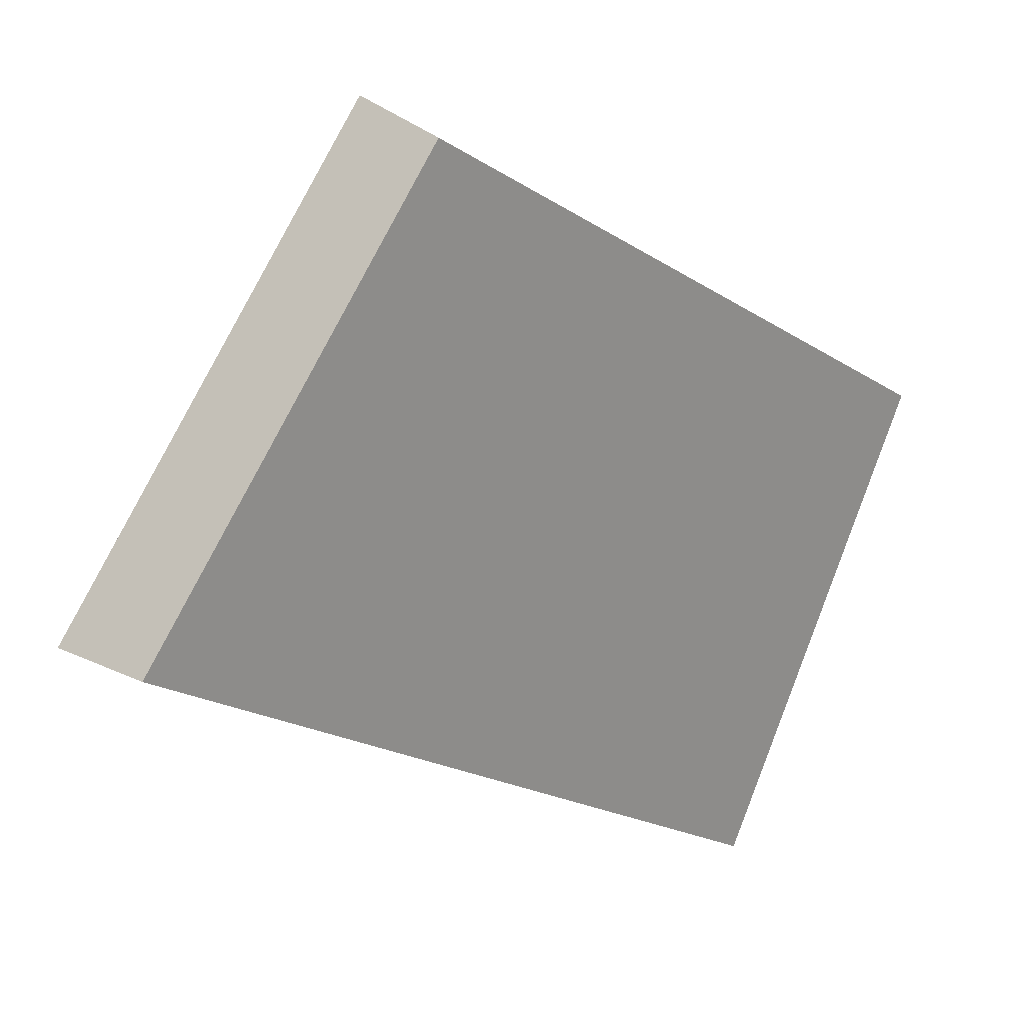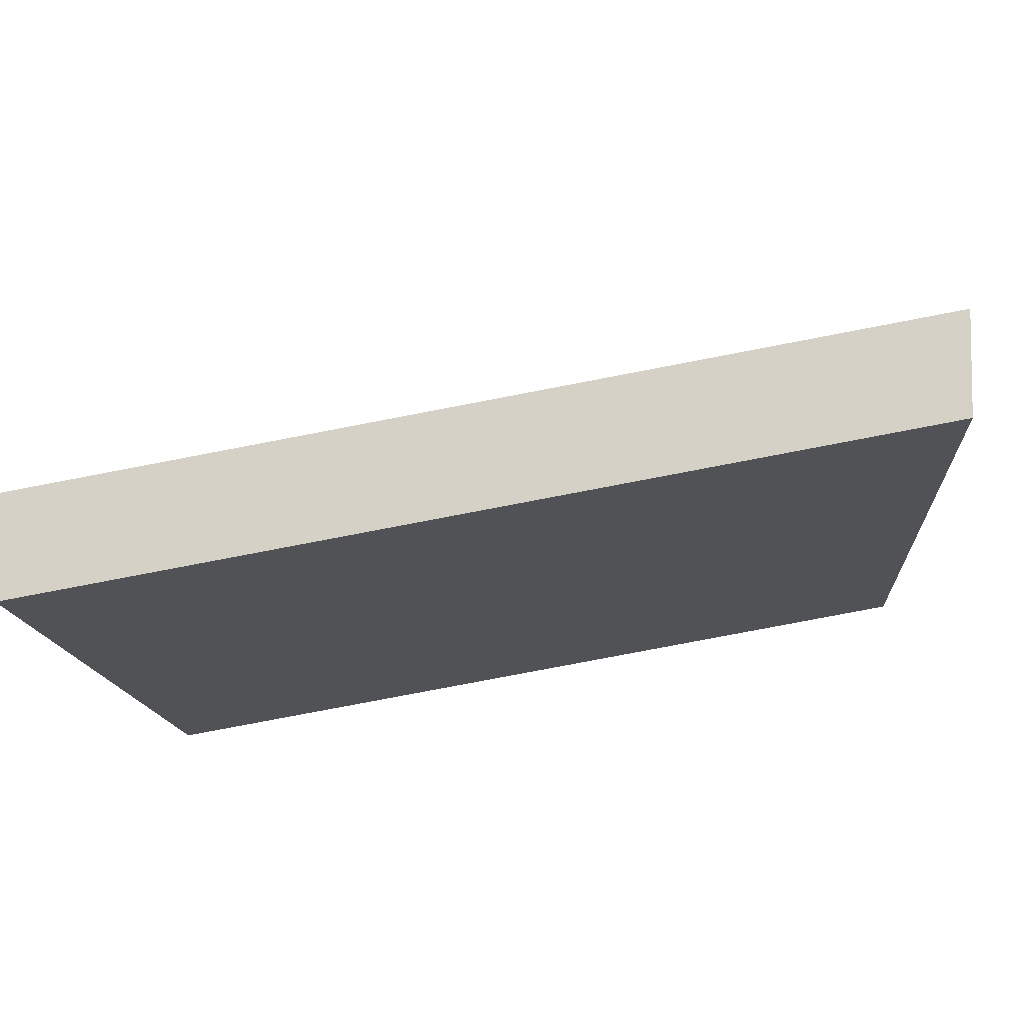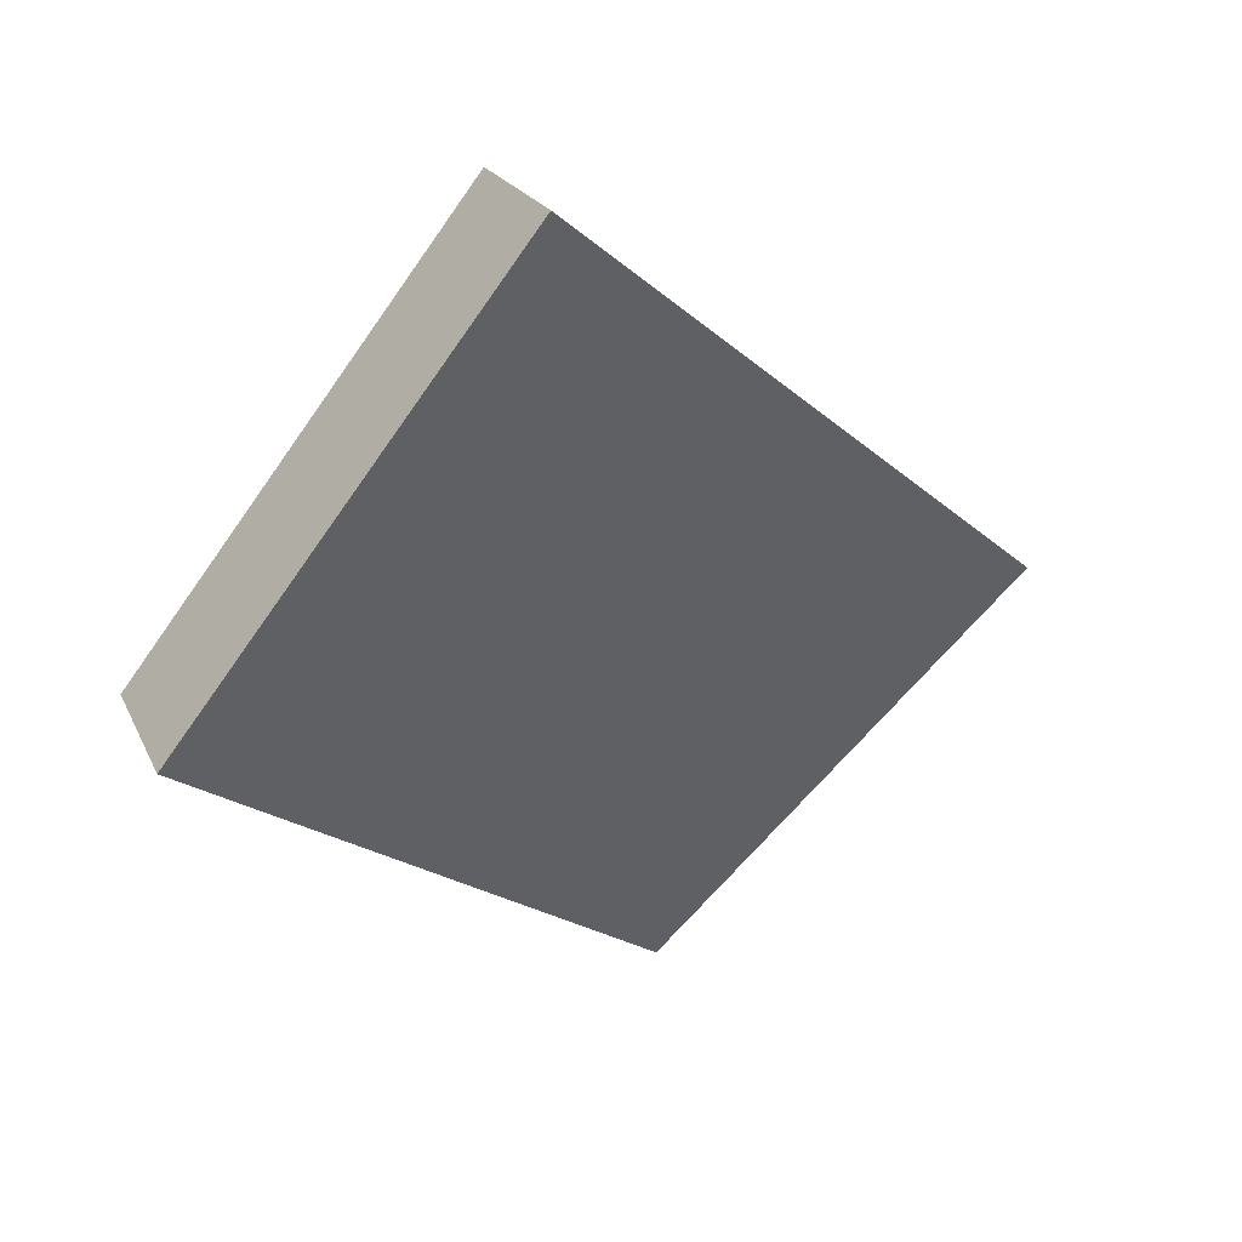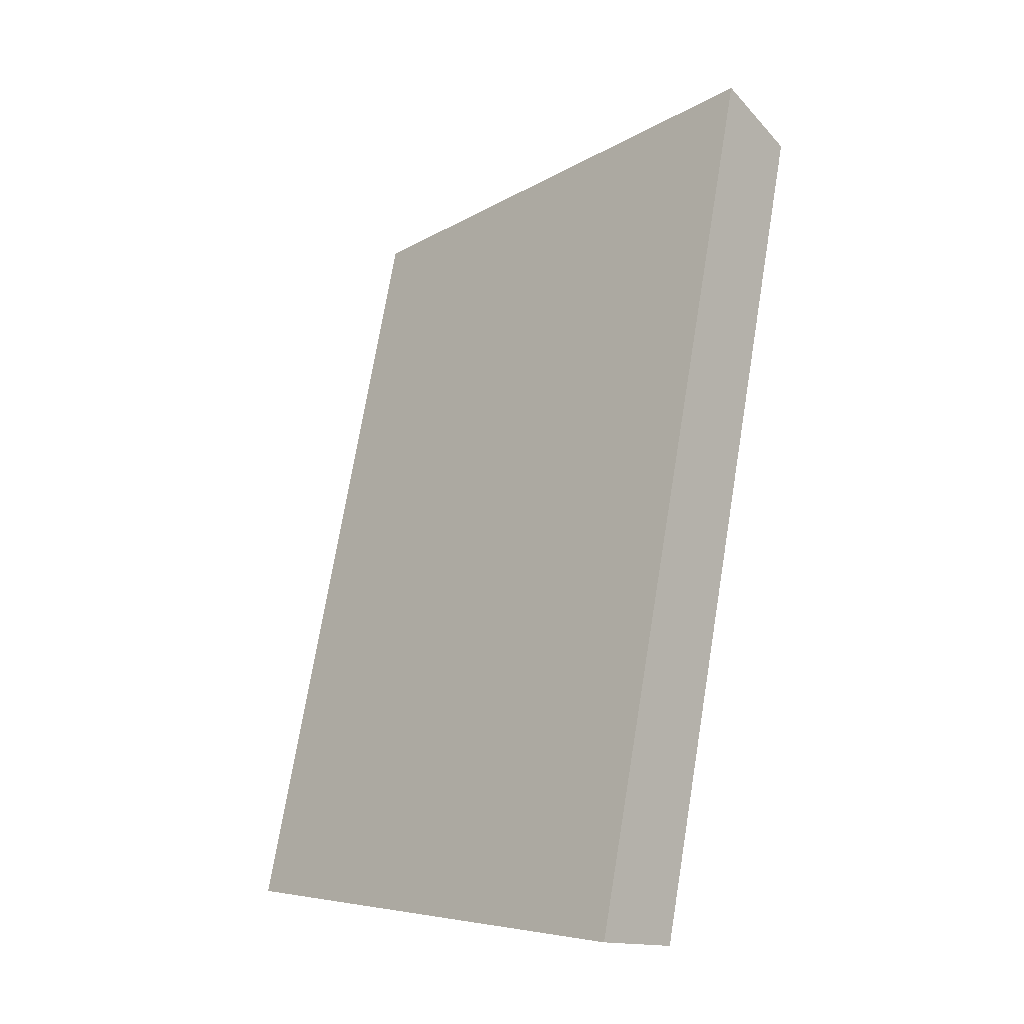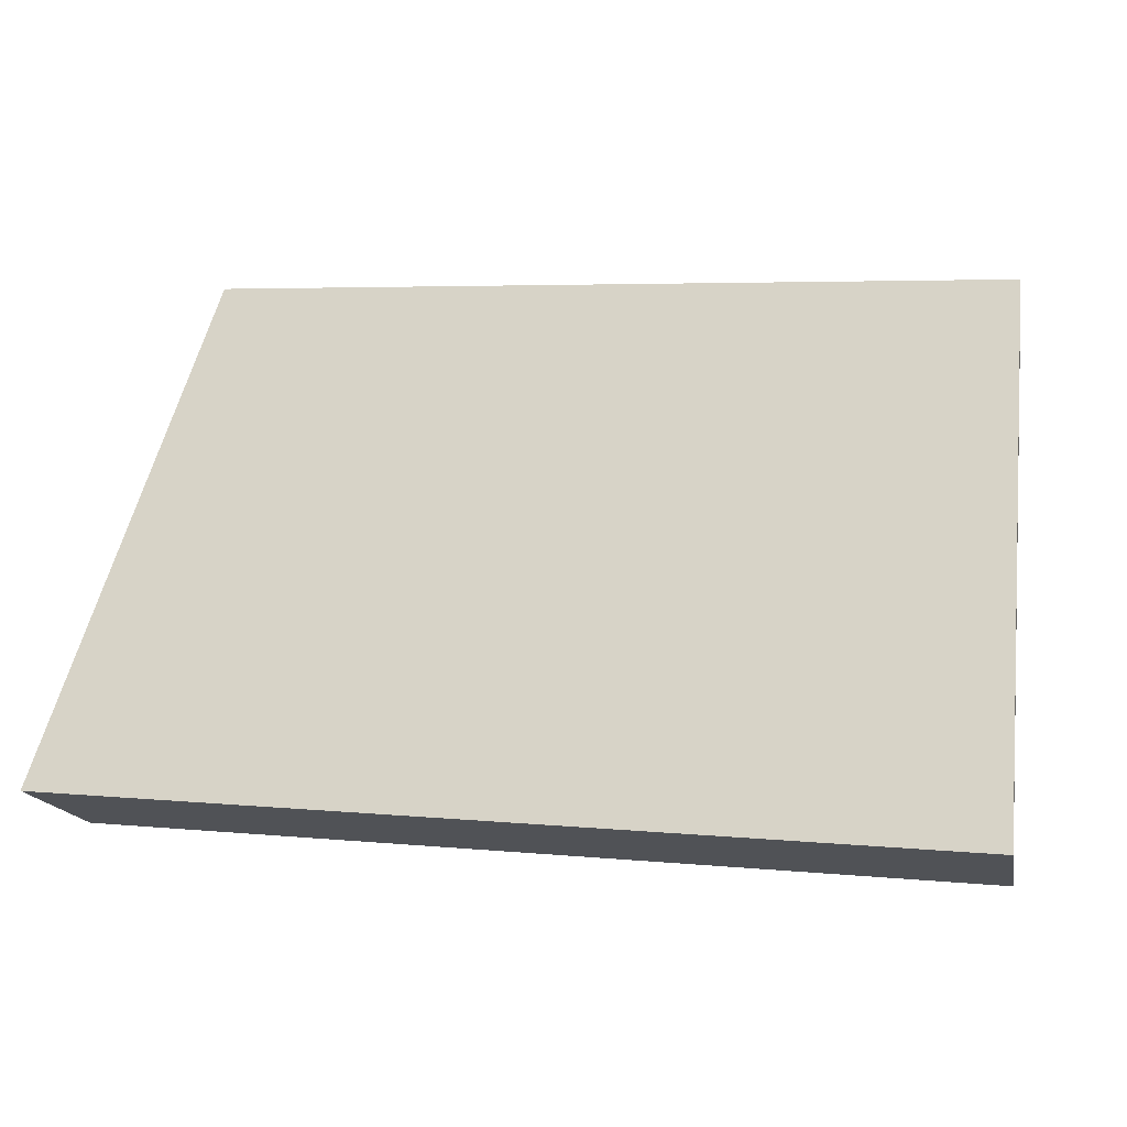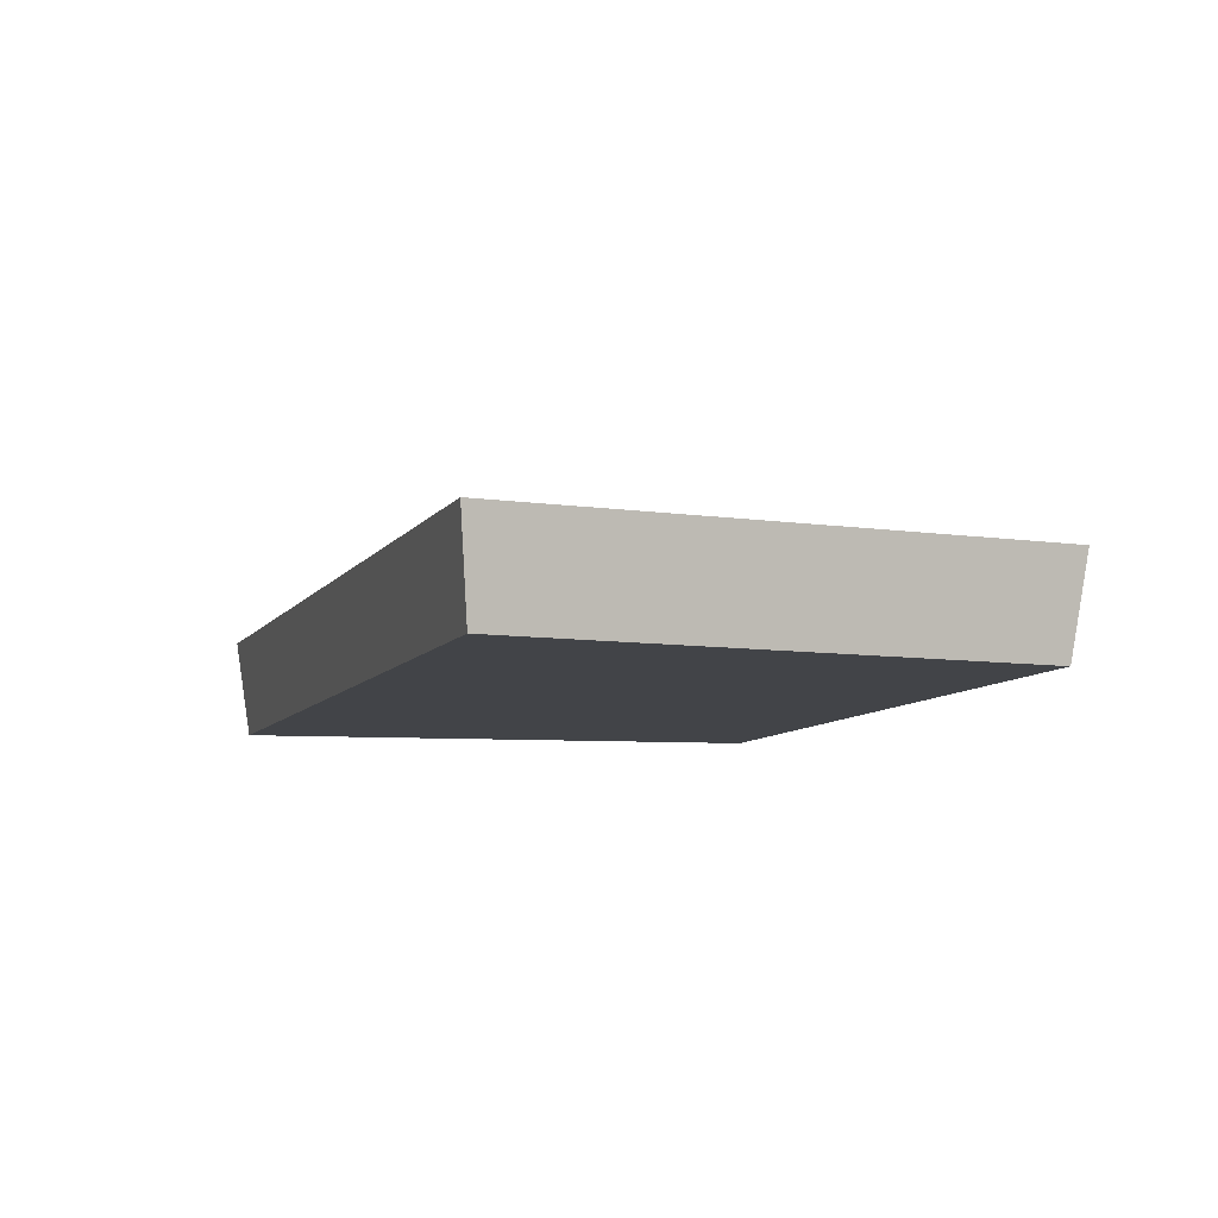
<metadata>
{"format":"obj","ext":"obj","renderer":"f3d","projection":"perspective","resolution":1024,"background":"white","views":[{"elev":-19.2,"azim":70.8,"up":"+Y"},{"elev":-78.3,"azim":-47.5,"up":"+Y"},{"elev":79.7,"azim":-166.1,"up":"+Z"},{"elev":10.7,"azim":-72.1,"up":"+Z"},{"elev":4.0,"azim":-36.9,"up":"+Y"},{"elev":55.7,"azim":54.1,"up":"+Z"}]}
</metadata>
<code>
v 2.094 0.1169 2.727
v 2.085 0.1169 2.713
v 2.09 0.1254 2.711
v 2.097 0.1254 2.723
v 2.088 0.1265 2.711
v 2.09 0.1254 2.711
v 2.085 0.1169 2.713
v 2.083 0.1177 2.713
v 2.096 0.1265 2.724
v 2.097 0.1254 2.723
v 2.09 0.1254 2.711
v 2.088 0.1265 2.711
v 2.083 0.1177 2.713
v 2.085 0.1169 2.713
v 2.094 0.1169 2.727
v 2.092 0.1177 2.728
v 2.092 0.1177 2.728
v 2.094 0.1169 2.727
v 2.097 0.1254 2.723
v 2.096 0.1265 2.724
v 2.096 0.1265 2.724
v 2.088 0.1265 2.711
v 2.083 0.1177 2.713
v 2.092 0.1177 2.728
f 1 2 3
f 1 3 4
f 5 6 7
f 5 7 8
f 9 10 11
f 9 11 12
f 13 14 15
f 13 15 16
f 17 18 19
f 17 19 20
f 21 22 23
f 21 23 24

</code>
